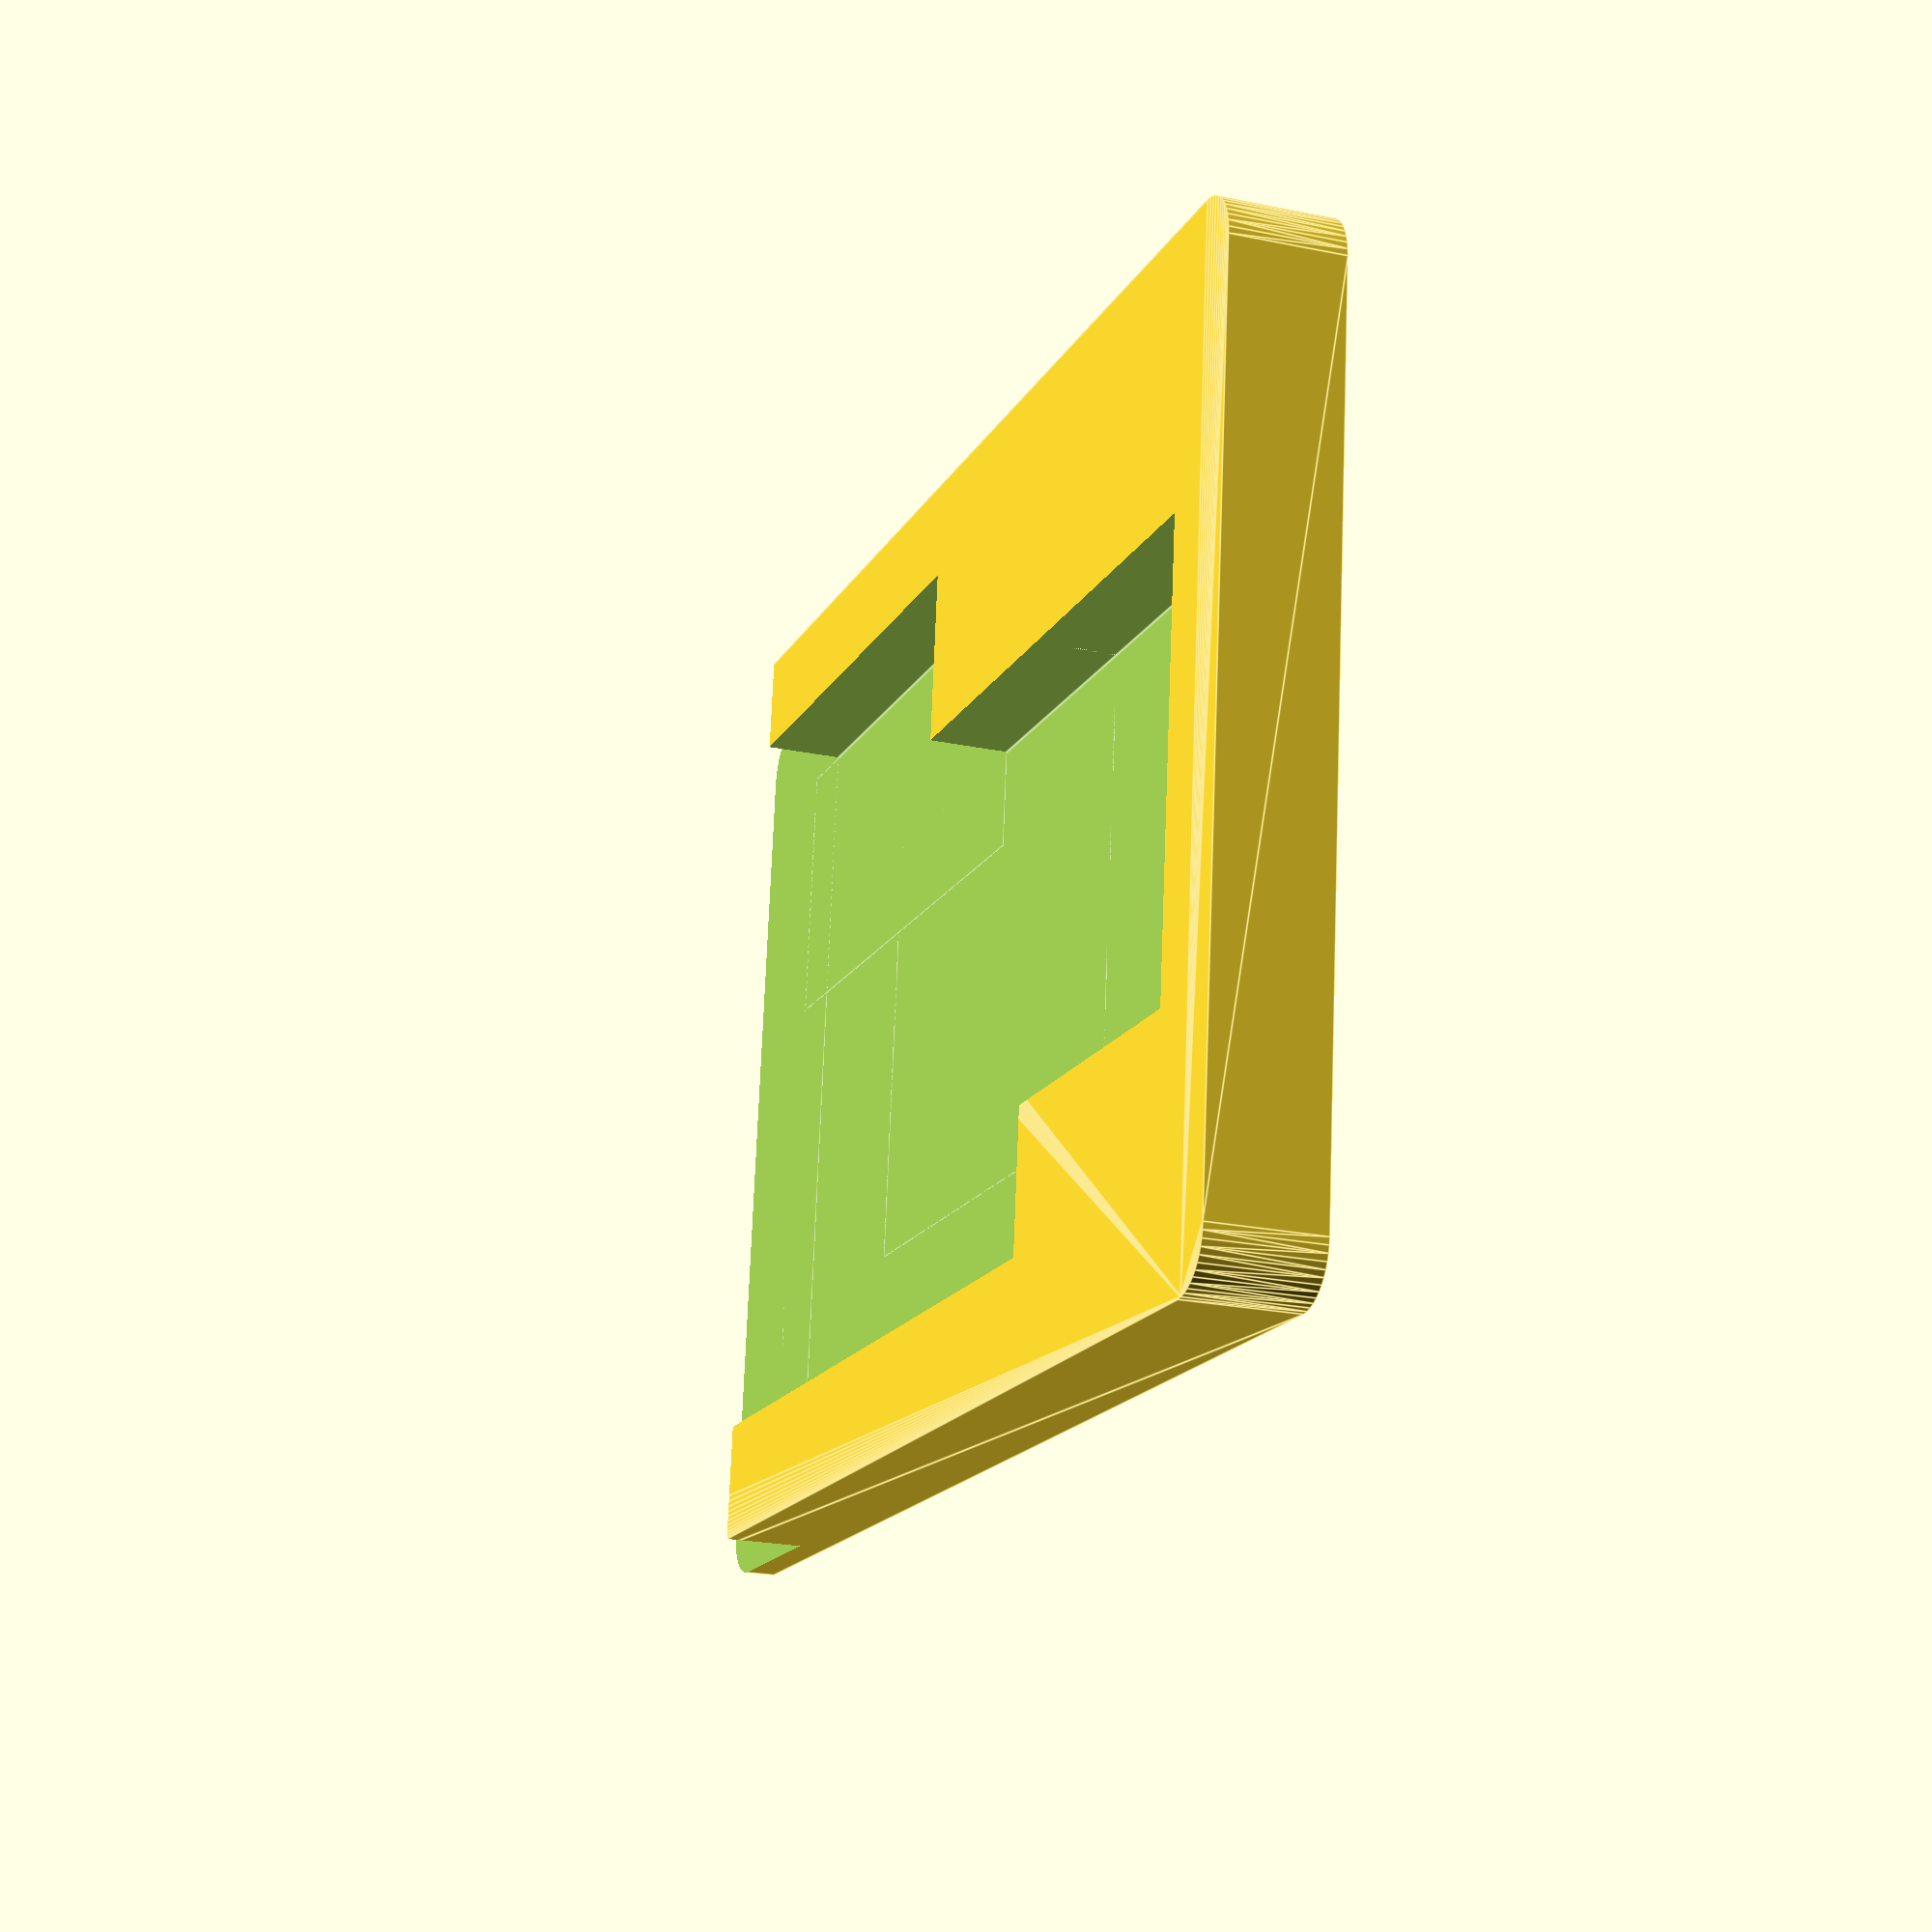
<openscad>
// Case for the LANE Boys RC DIY light controller 
//
// Print with 0.2 mm layer height
//
// Modified on 2022-05-12 for compatibility with Mk4 Rev 7 (LPC832, S.Bus)

$fn = 50;
eps = 0.05;

h_bottom = 0.6;
h_middle = 1.5;

h_total = h_bottom + h_middle;

h_cutout = h_middle + eps;

difference() {
    rounded_cube([29, 18, h_total-eps], r=1);

    translate([0, 0, h_bottom]) {
        translate([2, 5, 0]) cube([18, 8.2, h_cutout]);
        translate([8.4, 5, 0]) cube([18, 10.8, h_cutout]);
        translate([14, 1.8, 0]) cube([12, 5, h_cutout]);
        translate([24.5, -eps, 0]) cube([10, 18+eps+eps, h_cutout]);
    }
}

module rounded_cube(dim, r=3, center="") {
    d = 2 * r;
    fudge = 0.05;
    
    x = search("x", center) ? 0 : dim.x/2;
    y = search("y", center) ? 0 : dim.y/2;
    z = search("z", center) ? 0 : dim.z/2;
    translate([x, y, z])
        minkowski() {
            cube(dim - [d, d, fudge], true);
            cylinder(r=r, h=fudge);
        }
}
</openscad>
<views>
elev=23.1 azim=186.8 roll=70.6 proj=p view=edges
</views>
